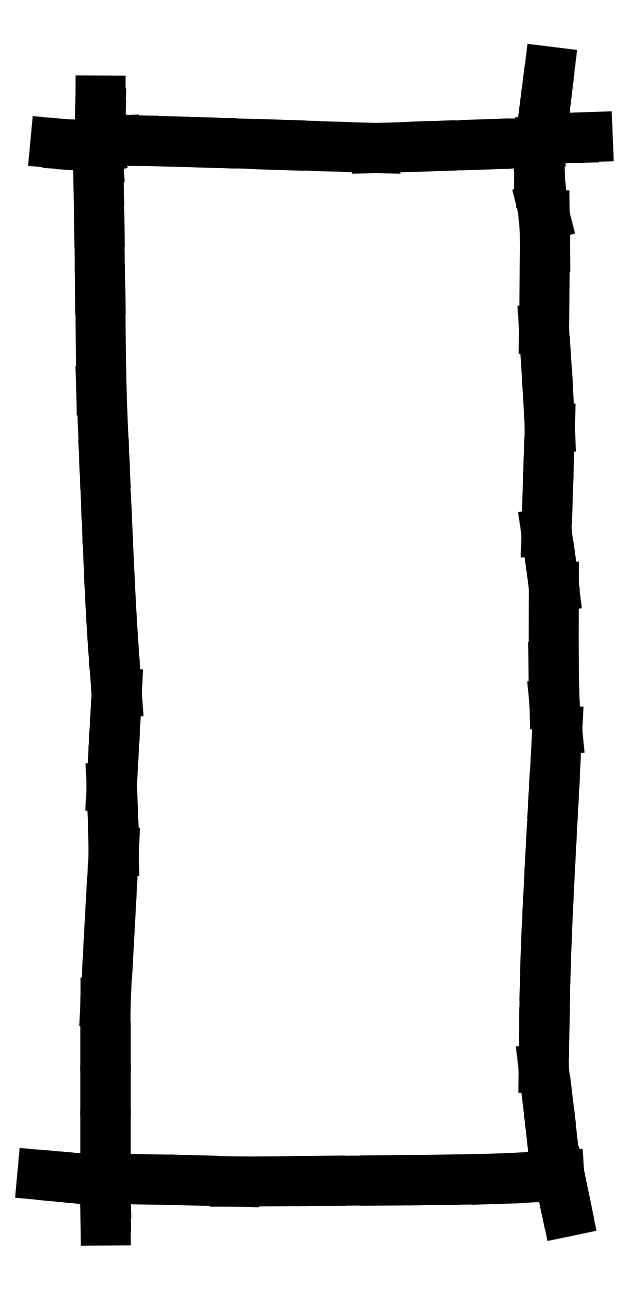
<metadata>
{"format":"dxf","ext":"dxf","renderer":"ezdxf+matplotlib","layout":"modelspace","background":"white","min_lineweight":24,"dpi":150}
</metadata>
<code>
0
SECTION
2
ENTITIES
0
LINE
8
0
10
0.007318
20
-0.03052
30
0
11
0.006321
21
-0.008893
31
0
0
LINE
8
0
10
0.007765
20
-0.05183
30
0
11
0.007318
21
-0.03052
31
0
0
LINE
8
0
10
0.007962
20
-0.07256
30
0
11
0.007765
21
-0.05183
31
0
0
LINE
8
0
10
-0.05985
20
-0.002769
30
0
11
-0.09363
21
0.0003307
31
0
0
LINE
8
0
10
-0.02662
20
-0.005839
30
0
11
-0.05985
21
-0.002769
31
0
0
LINE
8
0
10
0.006321
20
-0.008893
30
0
11
-0.02662
21
-0.005839
31
0
0
LINE
8
0
10
0.7395
20
-0.01932
30
0
11
0.7354
21
-3.023e-05
31
0
0
LINE
8
0
10
0.7435
20
-0.03861
30
0
11
0.7395
21
-0.01932
31
0
0
LINE
8
0
10
0.7475
20
-0.05791
30
0
11
0.7435
21
-0.03861
31
0
0
LINE
8
0
10
0.3519
20
-0.009003
30
0
11
0.2148
21
-0.01
31
0
0
LINE
8
0
10
0.4562
20
-0.008166
30
0
11
0.3519
21
-0.009003
31
0
0
LINE
8
0
10
0.5338
20
-0.007375
30
0
11
0.4562
21
-0.008166
31
0
0
LINE
8
0
10
0.5909
20
-0.006515
30
0
11
0.5338
21
-0.007375
31
0
0
LINE
8
0
10
0.6335
20
-0.005466
30
0
11
0.5909
21
-0.006515
31
0
0
LINE
8
0
10
0.6677
20
-0.004115
30
0
11
0.6335
21
-0.005466
31
0
0
LINE
8
0
10
0.6996
20
-0.002341
30
0
11
0.6677
21
-0.004115
31
0
0
LINE
8
0
10
0.7354
20
-3.023e-05
30
0
11
0.6996
21
-0.002341
31
0
0
LINE
8
0
10
0.08236
20
-0.006697
30
0
11
0.0154
21
-0.00557
31
0
0
LINE
8
0
10
0.1487
20
-0.008076
30
0
11
0.08236
21
-0.006697
31
0
0
LINE
8
0
10
0.2148
20
-0.01
30
0
11
0.1487
21
-0.008076
31
0
0
LINE
8
0
10
0.007808
20
0.2066
30
0
11
0.007813
21
0.2771
31
0
0
LINE
8
0
10
0.007804
20
0.136
30
0
11
0.007808
21
0.2066
31
0
0
LINE
8
0
10
0.007799
20
0.06541
30
0
11
0.007804
21
0.136
31
0
0
LINE
8
0
10
0.007795
20
-0.005158
30
0
11
0.007799
21
0.06541
31
0
0
LINE
8
0
10
0.01653
20
0.4382
30
0
11
0.02092
21
0.5193
31
0
0
LINE
8
0
10
0.01216
20
0.3574
30
0
11
0.01653
21
0.4382
31
0
0
LINE
8
0
10
0.007813
20
0.2771
30
0
11
0.01216
21
0.3574
31
0
0
LINE
8
0
10
0.01918
20
0.588
30
0
11
0.0176
21
0.6225
31
0
0
LINE
8
0
10
0.02019
20
0.5537
30
0
11
0.01918
21
0.588
31
0
0
LINE
8
0
10
0.02092
20
0.5193
30
0
11
0.02019
21
0.5537
31
0
0
LINE
8
0
10
0.02302
20
0.7227
30
0
11
0.02577
21
0.7733
31
0
0
LINE
8
0
10
0.0203
20
0.6723
30
0
11
0.02302
21
0.7227
31
0
0
LINE
8
0
10
0.0176
20
0.6225
30
0
11
0.0203
21
0.6723
31
0
0
LINE
8
0
10
0.006147
20
1.141
30
0
11
0.001193
21
1.259
31
0
0
LINE
8
0
10
0.009988
20
1.05
30
0
11
0.006147
21
1.141
31
0
0
LINE
8
0
10
0.013
20
0.9817
30
0
11
0.009988
21
1.05
31
0
0
LINE
8
0
10
0.01548
20
0.9298
30
0
11
0.013
21
0.9817
31
0
0
LINE
8
0
10
0.01771
20
0.8887
30
0
11
0.01548
21
0.9298
31
0
0
LINE
8
0
10
0.01997
20
0.8528
30
0
11
0.01771
21
0.8887
31
0
0
LINE
8
0
10
0.02256
20
0.8162
30
0
11
0.01997
21
0.8528
31
0
0
LINE
8
0
10
0.02577
20
0.7733
30
0
11
0.02256
21
0.8162
31
0
0
LINE
8
0
10
-0.005482
20
1.644
30
0
11
-0.006903
21
1.65
31
0
0
LINE
8
0
10
-0.004388
20
1.629
30
0
11
-0.005482
21
1.644
31
0
0
LINE
8
0
10
-0.003399
20
1.594
30
0
11
-0.004388
21
1.629
31
0
0
LINE
8
0
10
-0.002289
20
1.528
30
0
11
-0.003399
21
1.594
31
0
0
LINE
8
0
10
-0.0008333
20
1.42
30
0
11
-0.002289
21
1.528
31
0
0
LINE
8
0
10
0.001193
20
1.259
30
0
11
-0.0008333
21
1.42
31
0
0
LINE
8
0
10
-0.05037
20
1.653
30
0
11
-0.07276
21
1.655
31
0
0
LINE
8
0
10
-0.0285
20
1.651
30
0
11
-0.05037
21
1.653
31
0
0
LINE
8
0
10
-0.006903
20
1.65
30
0
11
-0.0285
21
1.651
31
0
0
LINE
8
0
10
0.7172
20
0.1167
30
0
11
0.7104
21
0.1717
31
0
0
LINE
8
0
10
0.7234
20
0.06165
30
0
11
0.7172
21
0.1167
31
0
0
LINE
8
0
10
0.7294
20
0.006652
30
0
11
0.7234
21
0.06165
31
0
0
LINE
8
0
10
0.7264
20
0.6087
30
0
11
0.7321
21
0.7135
31
0
0
LINE
8
0
10
0.722
20
0.5255
30
0
11
0.7264
21
0.6087
31
0
0
LINE
8
0
10
0.7186
20
0.4593
30
0
11
0.722
21
0.5255
31
0
0
LINE
8
0
10
0.7161
20
0.4058
30
0
11
0.7186
21
0.4593
31
0
0
LINE
8
0
10
0.7143
20
0.3605
30
0
11
0.7161
21
0.4058
31
0
0
LINE
8
0
10
0.713
20
0.3188
30
0
11
0.7143
21
0.3605
31
0
0
LINE
8
0
10
0.712
20
0.2765
30
0
11
0.713
21
0.3188
31
0
0
LINE
8
0
10
0.7112
20
0.2289
30
0
11
0.712
21
0.2765
31
0
0
LINE
8
0
10
0.7104
20
0.1717
30
0
11
0.7112
21
0.2289
31
0
0
LINE
8
0
10
0.7264
20
0.8159
30
0
11
0.7267
21
0.9439
31
0
0
LINE
8
0
10
0.7278
20
0.7562
30
0
11
0.7264
21
0.8159
31
0
0
LINE
8
0
10
0.7321
20
0.7135
30
0
11
0.7278
21
0.7562
31
0
0
LINE
8
0
10
0.7193
20
1.001
30
0
11
0.7148
21
1.03
31
0
0
LINE
8
0
10
0.7231
20
0.9722
30
0
11
0.7193
21
1.001
31
0
0
LINE
8
0
10
0.7267
20
0.9439
30
0
11
0.7231
21
0.9722
31
0
0
LINE
8
0
10
0.7184
20
1.142
30
0
11
0.7202
21
1.199
31
0
0
LINE
8
0
10
0.7166
20
1.086
30
0
11
0.7184
21
1.142
31
0
0
LINE
8
0
10
0.7148
20
1.03
30
0
11
0.7166
21
1.086
31
0
0
LINE
8
0
10
0.7144
20
1.304
30
0
11
0.7109
21
1.357
31
0
0
LINE
8
0
10
0.7175
20
1.251
30
0
11
0.7144
21
1.304
31
0
0
LINE
8
0
10
0.7202
20
1.199
30
0
11
0.7175
21
1.251
31
0
0
LINE
8
0
10
0.7119
20
1.539
30
0
11
0.7087
21
1.551
31
0
0
LINE
8
0
10
0.7125
20
1.489
30
0
11
0.7119
21
1.539
31
0
0
LINE
8
0
10
0.7109
20
1.357
30
0
11
0.7125
21
1.489
31
0
0
LINE
8
0
10
0.7035
20
1.62
30
0
11
0.7042
21
1.656
31
0
0
LINE
8
0
10
0.7047
20
1.593
30
0
11
0.7035
21
1.62
31
0
0
LINE
8
0
10
0.7087
20
1.551
30
0
11
0.7047
21
1.593
31
0
0
LINE
8
0
10
0.5297
20
1.65
30
0
11
0.4418
21
1.647
31
0
0
LINE
8
0
10
0.6172
20
1.653
30
0
11
0.5297
21
1.65
31
0
0
LINE
8
0
10
0.7042
20
1.656
30
0
11
0.6172
21
1.653
31
0
0
LINE
8
0
10
0.005386
20
1.658
30
0
11
-0.009096
21
1.656
31
0
0
LINE
8
0
10
0.02337
20
1.659
30
0
11
0.005386
21
1.658
31
0
0
LINE
8
0
10
0.05273
20
1.659
30
0
11
0.02337
21
1.659
31
0
0
LINE
8
0
10
0.1014
20
1.658
30
0
11
0.05273
21
1.659
31
0
0
LINE
8
0
10
0.1772
20
1.656
30
0
11
0.1014
21
1.658
31
0
0
LINE
8
0
10
0.288
20
1.652
30
0
11
0.1772
21
1.656
31
0
0
LINE
8
0
10
0.4418
20
1.647
30
0
11
0.288
21
1.652
31
0
0
LINE
8
0
10
-0.0005245
20
1.704
30
0
11
-0.0003879
21
1.723
31
0
0
LINE
8
0
10
-0.001225
20
1.685
30
0
11
-0.0005245
21
1.704
31
0
0
LINE
8
0
10
-0.002208
20
1.666
30
0
11
-0.001225
21
1.685
31
0
0
LINE
8
0
10
0.7148
20
1.733
30
0
11
0.7193
21
1.77
31
0
0
LINE
8
0
10
0.7102
20
1.696
30
0
11
0.7148
21
1.733
31
0
0
LINE
8
0
10
0.7057
20
1.66
30
0
11
0.7102
21
1.696
31
0
0
LINE
8
0
10
0.7581
20
1.664
30
0
11
0.781
21
1.665
31
0
0
LINE
8
0
10
0.7355
20
1.663
30
0
11
0.7581
21
1.664
31
0
0
LINE
8
0
10
0.7135
20
1.663
30
0
11
0.7355
21
1.663
31
0
0
ENDSEC
0
EOF

</code>
